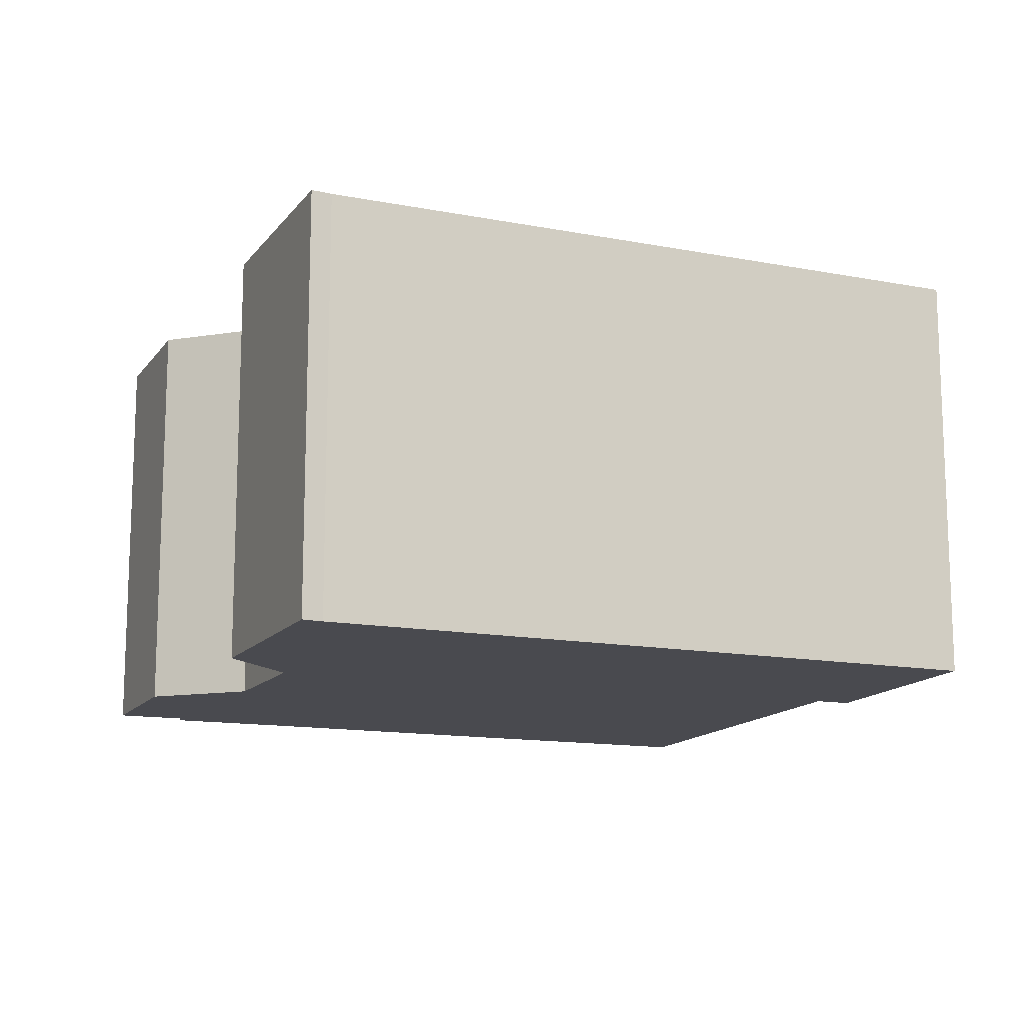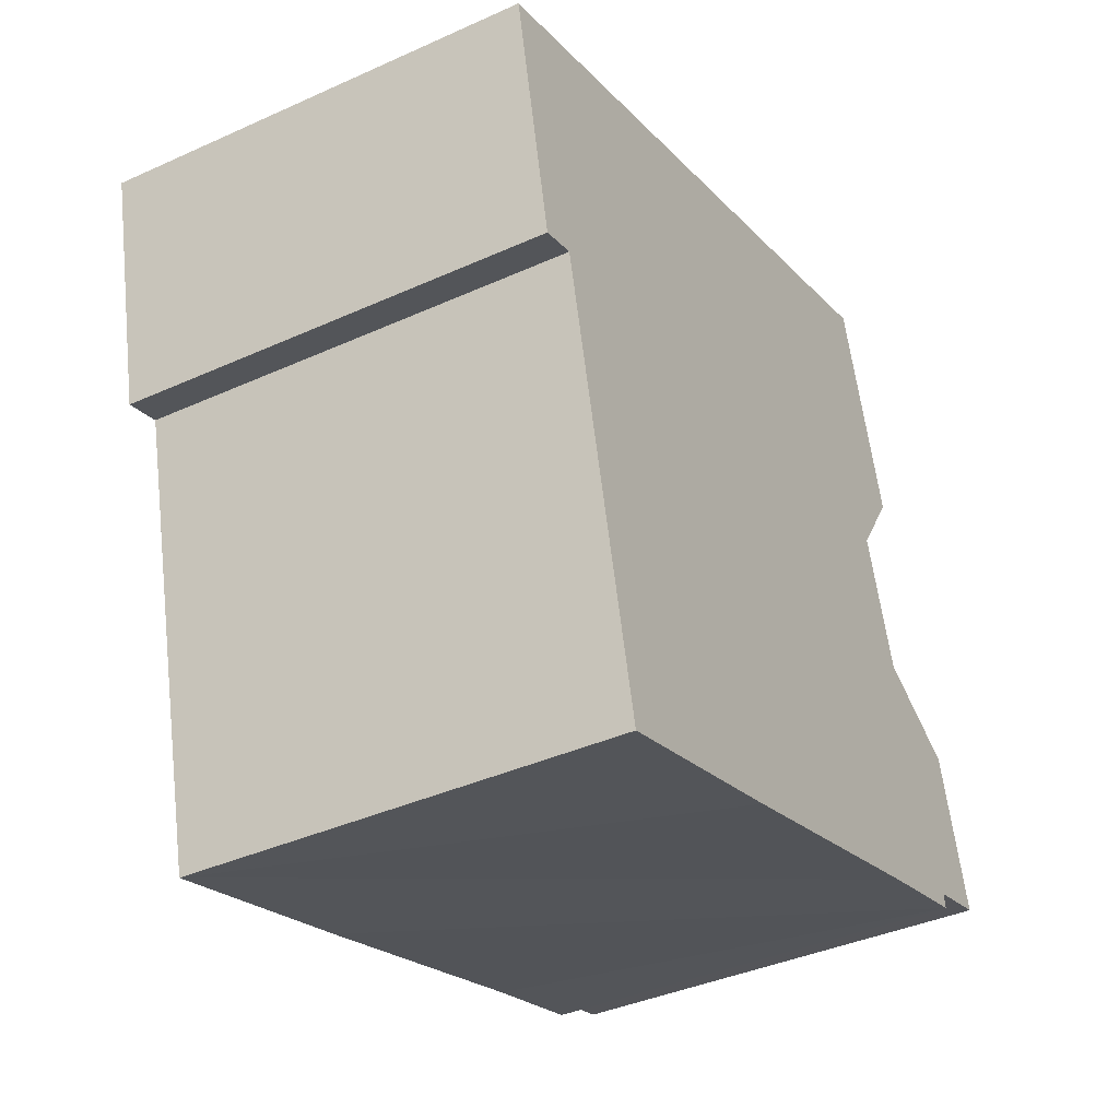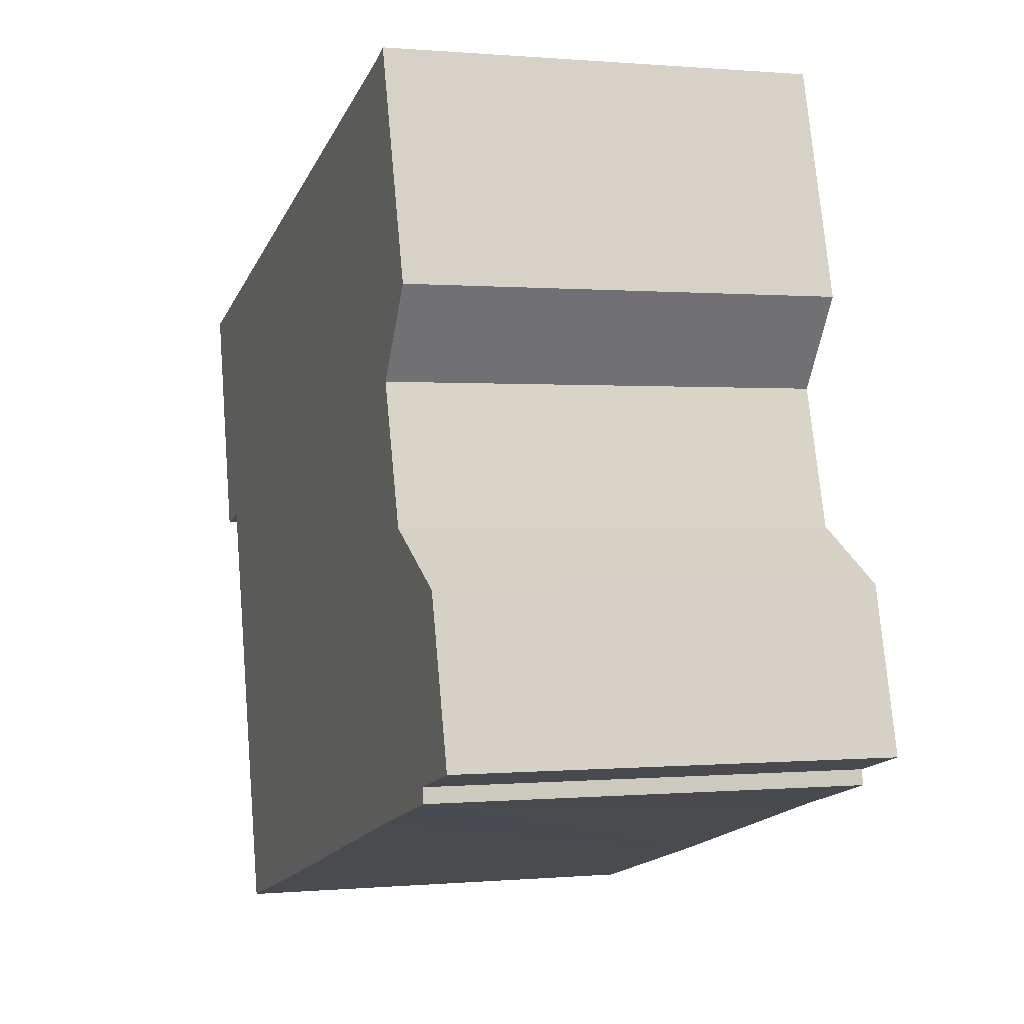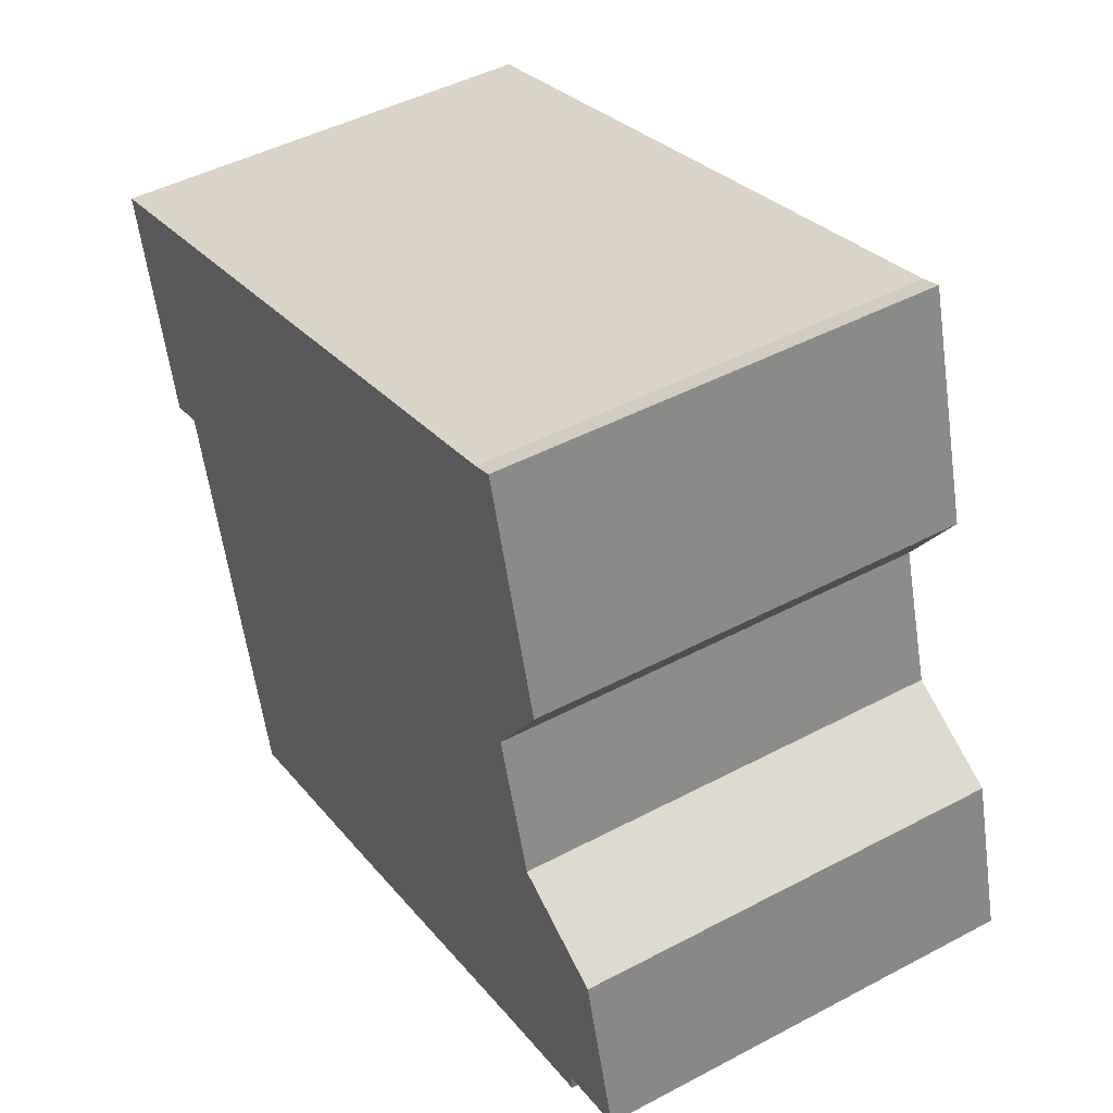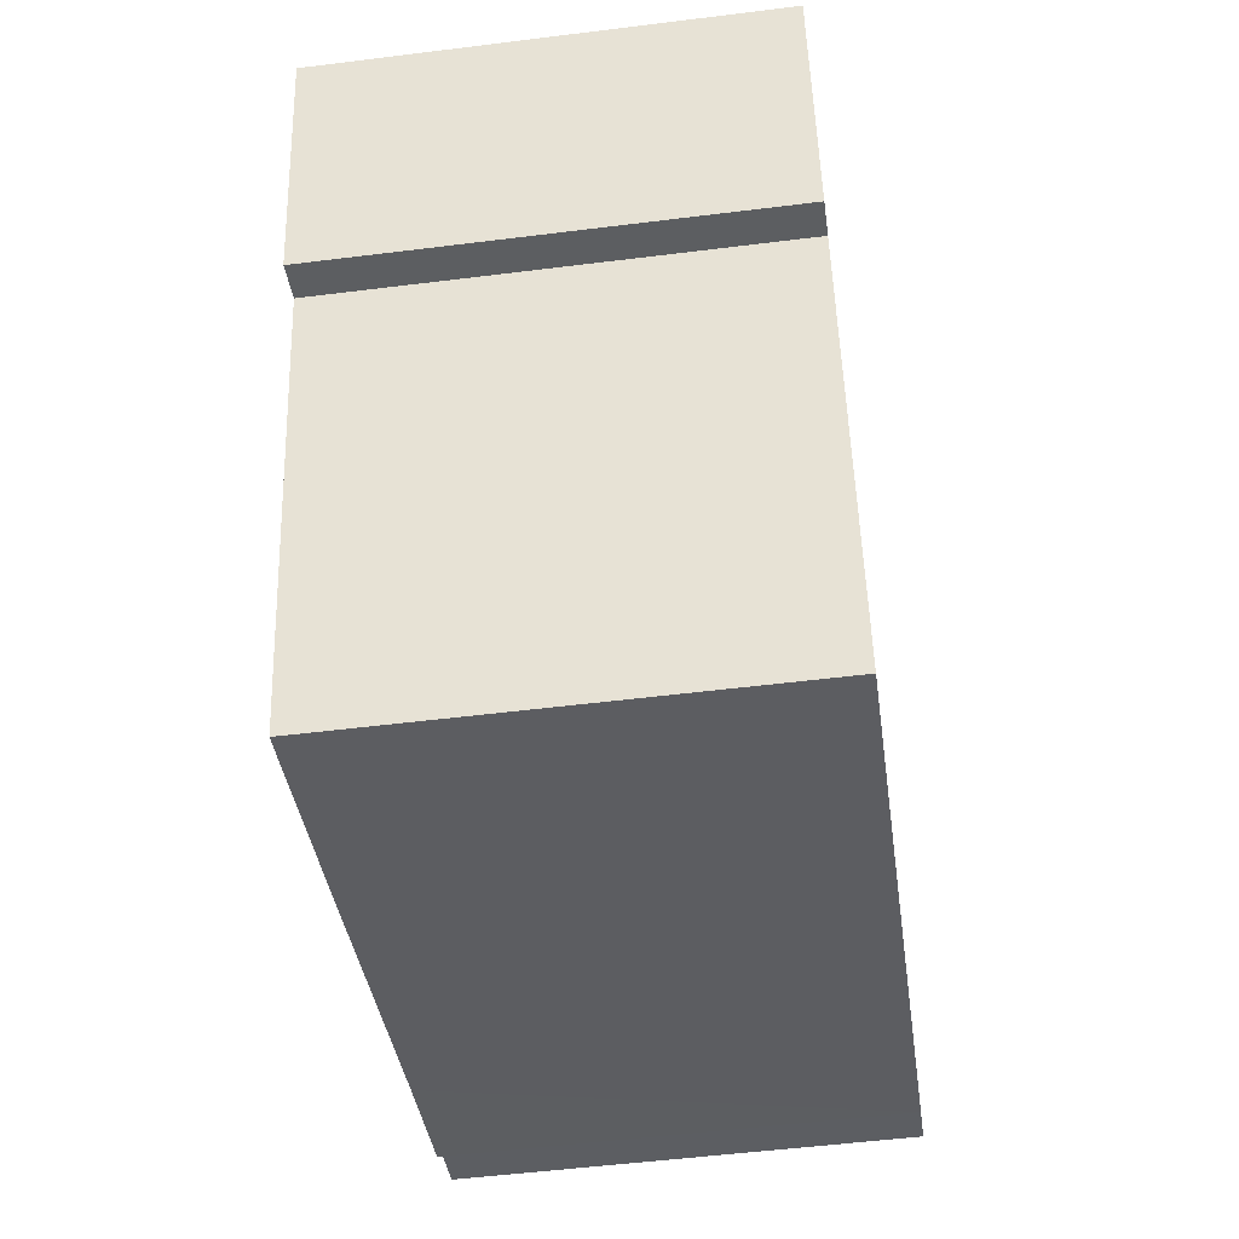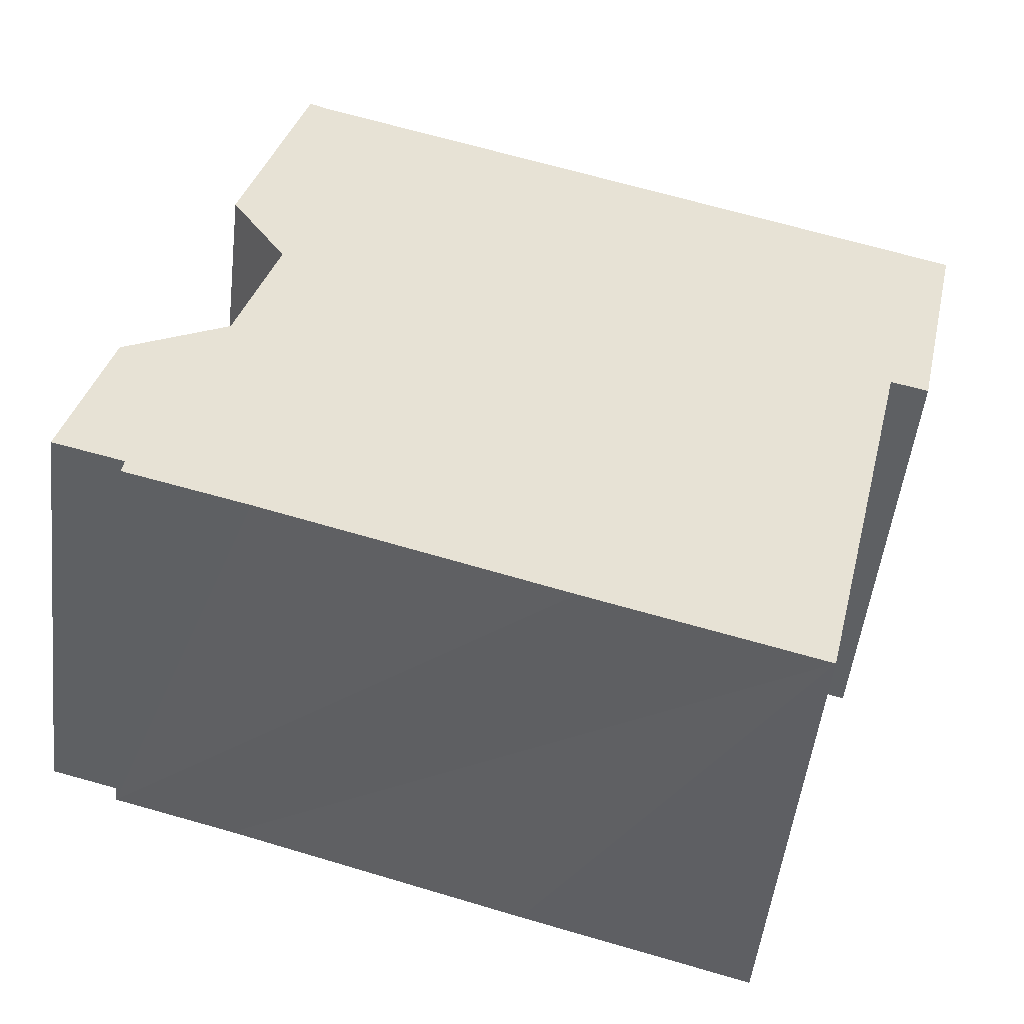
<metadata>
{"format":"obj","ext":"obj","renderer":"f3d","projection":"perspective","resolution":1024,"background":"white","views":[{"elev":-13.6,"azim":-7.2,"up":"+Y"},{"elev":-38.6,"azim":119.7,"up":"+Z"},{"elev":0.3,"azim":-109.2,"up":"+Z"},{"elev":46.1,"azim":-121.3,"up":"+Z"},{"elev":-52.4,"azim":97.7,"up":"+Z"},{"elev":-50.6,"azim":-6.5,"up":"+Z"}]}
</metadata>
<code>
v  1.083 6.68 -0.283
v  2.926 6.68 -1.01
v  1.053 6.68 -0.511
v  7.492 6.68 -2.311
v  0.41 6.68 1.477
v  0.065 6.68 -0.017
v  0 6.68 4.09e-16
v  11 6.68 -3.272
v  12.57 6.68 3.379
v  0.671 6.68 2.42
v  2.261 6.68 3.235
v  2.899 6.68 5.331
v  2.03 6.68 6.662
v  3.039 6.68 10.14
v  13.15 6.68 3.226
v  3.352 6.68 10.02
v  13.95 6.68 6.912
v  1.053 3.129e-17 -0.511
v  1.083 1.733e-17 -0.283
v  0 0 0
v  0.671 -1.482e-16 2.42
v  0.41 -9.044e-17 1.477
v  2.261 -1.981e-16 3.235
v  2.899 -3.264e-16 5.331
v  2.03 -4.079e-16 6.662
v  3.039 -6.212e-16 10.14
v  0.065 1.041e-18 -0.017
v  13.15 -1.975e-16 3.226
v  12.57 -2.069e-16 3.379
v  11 2.004e-16 -3.272
v  7.492 1.415e-16 -2.311
v  2.926 6.184e-17 -1.01
v  3.352 -6.137e-16 10.02
v  13.95 -4.232e-16 6.912
g defaultobject
f 1 2 3
f 2 1 4
f 5 6 7
f 6 5 1
f 1 5 4
f 4 5 8
f 8 5 9
f 9 5 10
f 9 10 11
f 9 11 12
f 9 12 13
f 9 13 14
f 9 14 15
f 15 14 16
f 17 15 16
f 18 1 3
f 1 18 19
f 20 5 7
f 5 20 10
f 10 20 21
f 21 20 22
f 23 12 11
f 12 23 24
f 25 14 13
f 14 25 26
f 19 6 1
f 6 19 7
f 7 19 20
f 20 19 27
f 28 9 15
f 9 28 29
f 30 4 8
f 4 30 2
f 2 30 31
f 2 31 3
f 3 31 32
f 3 32 18
f 21 11 10
f 11 21 23
f 24 13 12
f 13 24 25
f 26 16 14
f 16 26 33
f 33 17 16
f 17 33 34
f 34 15 17
f 15 34 28
f 29 8 9
f 8 29 30
f 28 34 33
f 25 33 26
f 33 25 28
f 28 25 29
f 29 25 30
f 30 25 24
f 30 24 23
f 30 23 21
f 30 21 22
f 30 22 19
f 19 22 20
f 30 19 31
f 19 20 27
f 19 32 31
f 32 19 18

</code>
